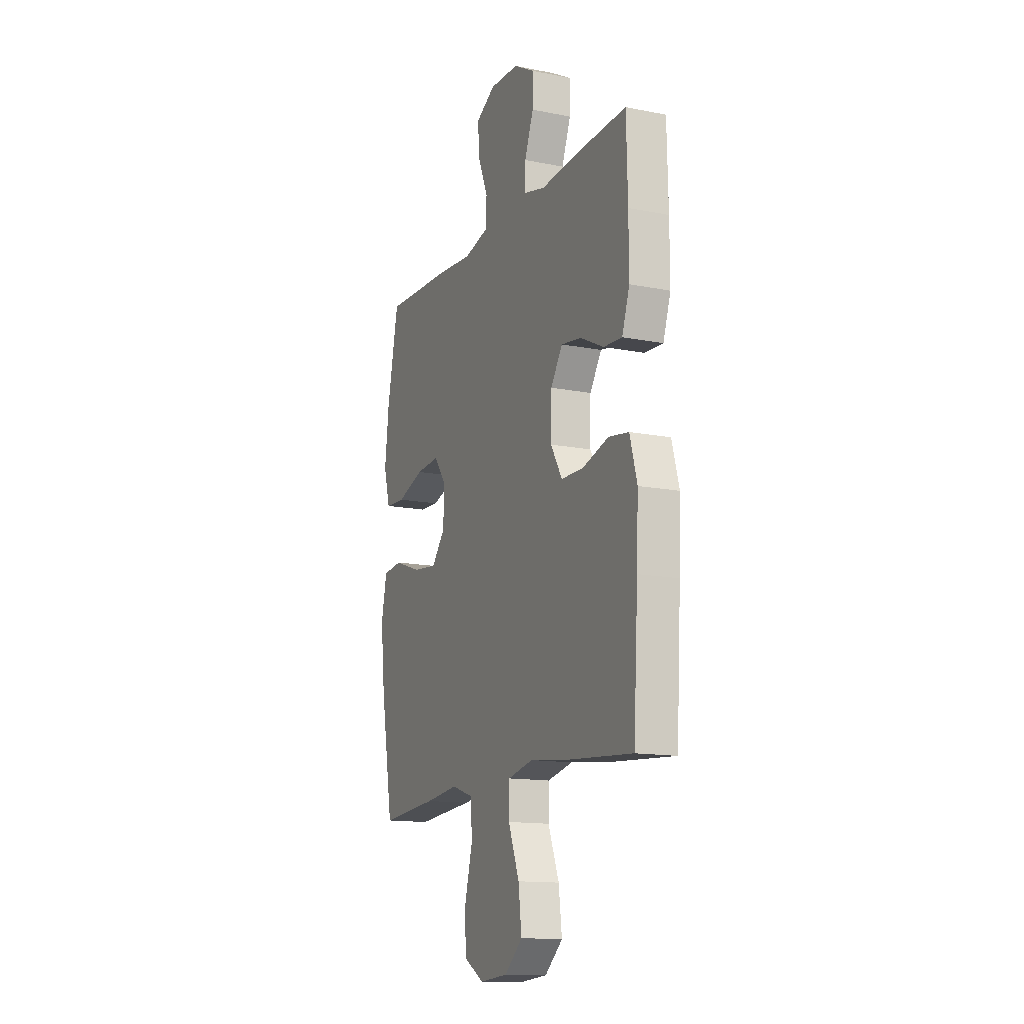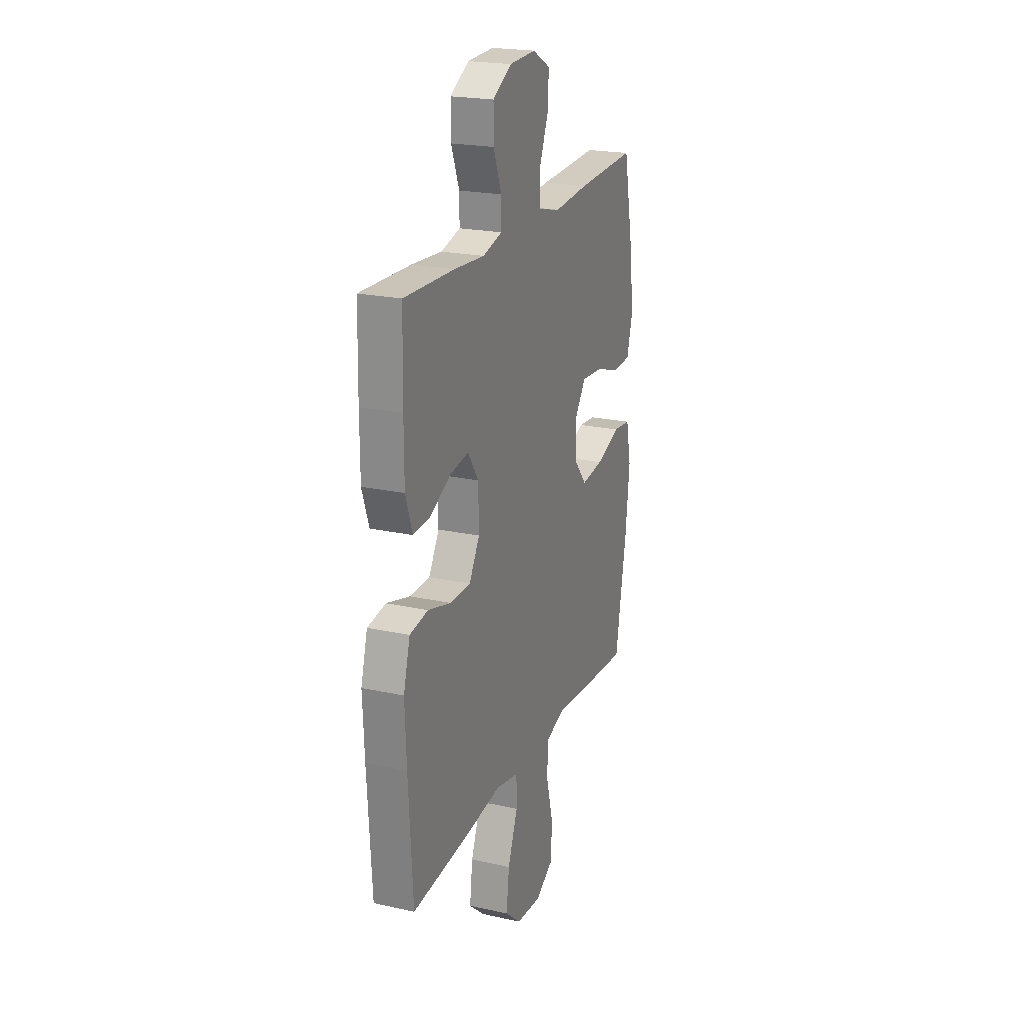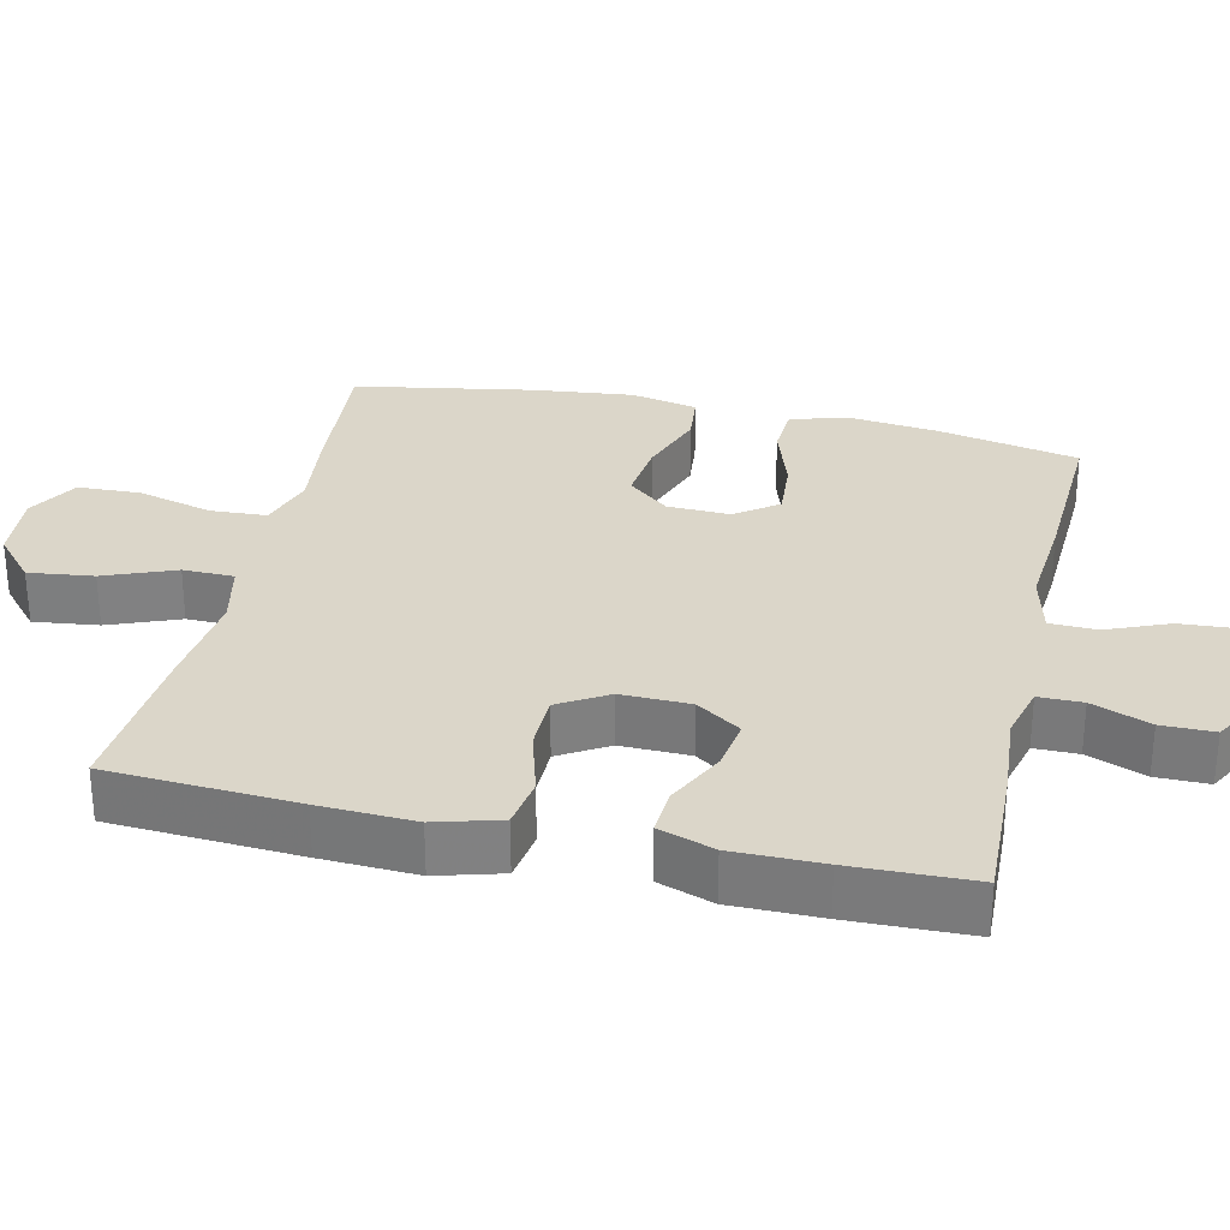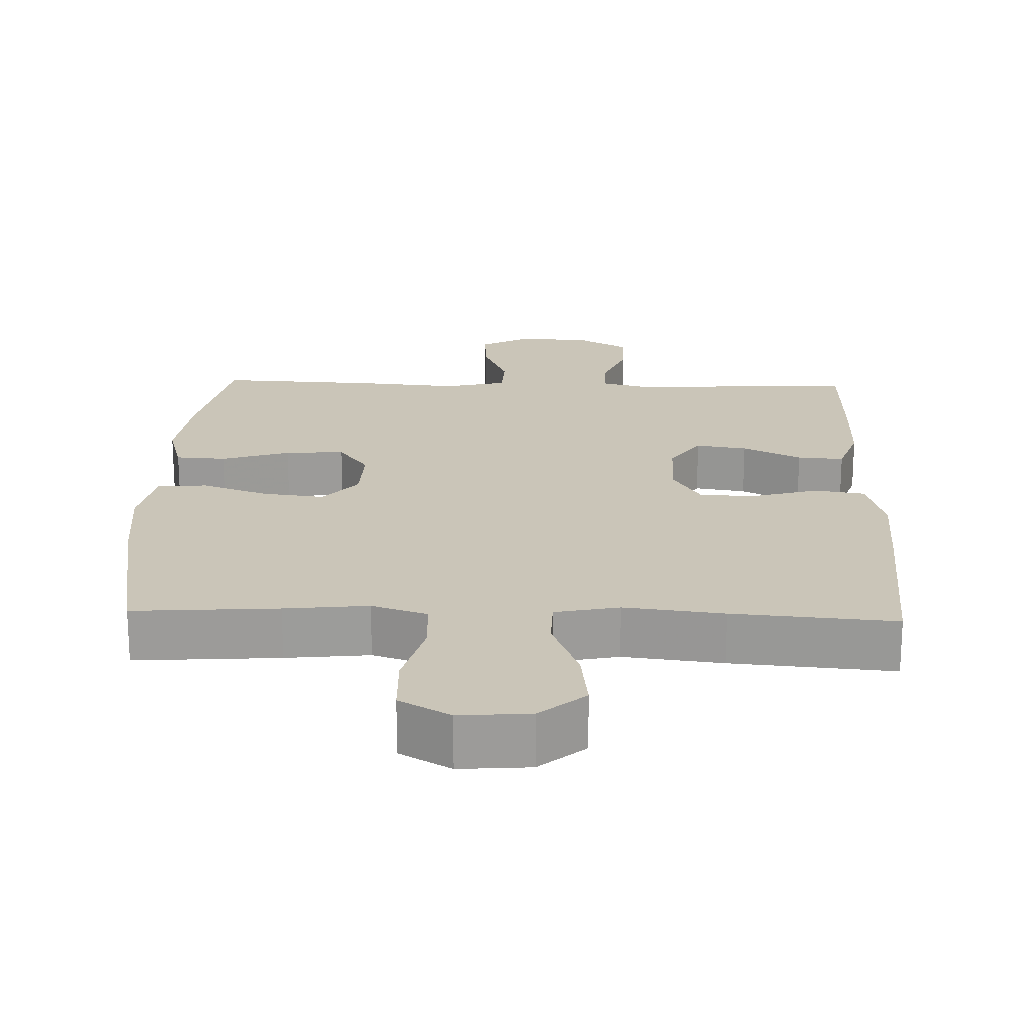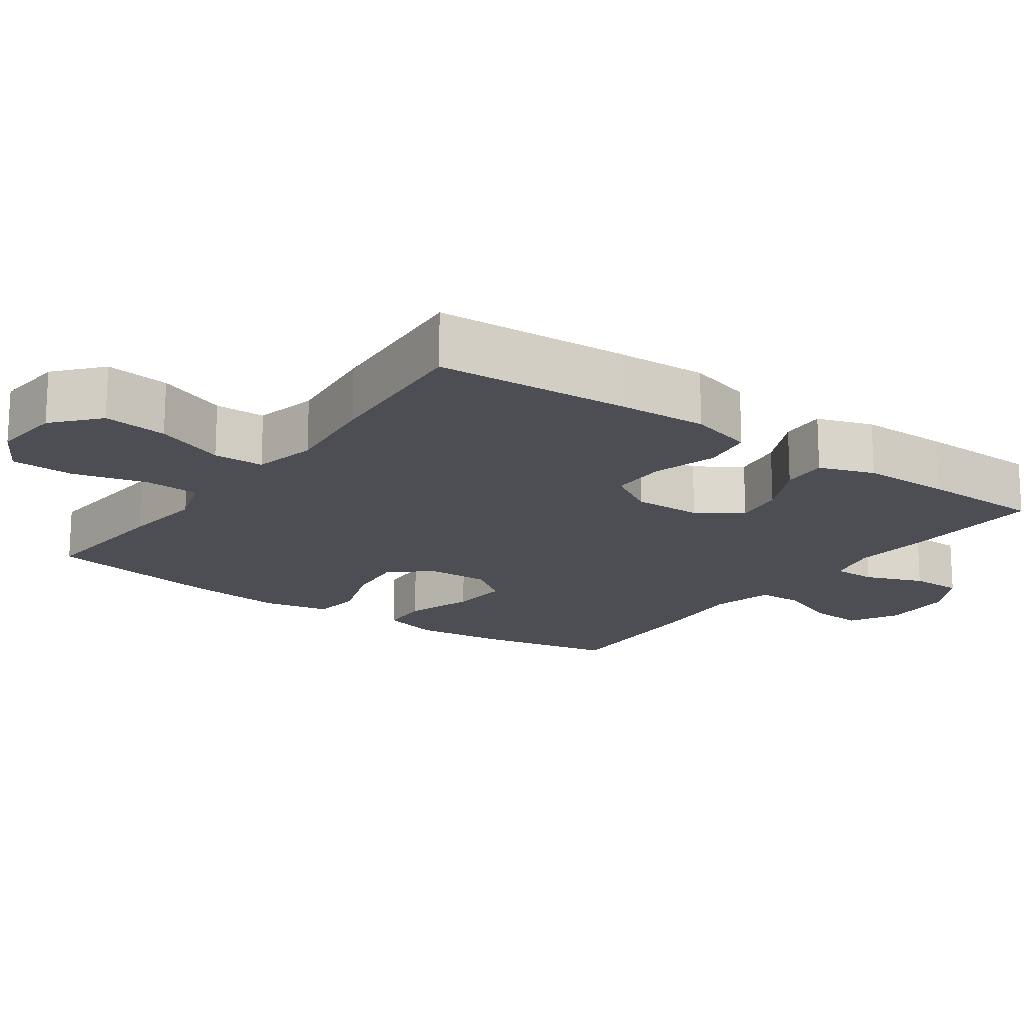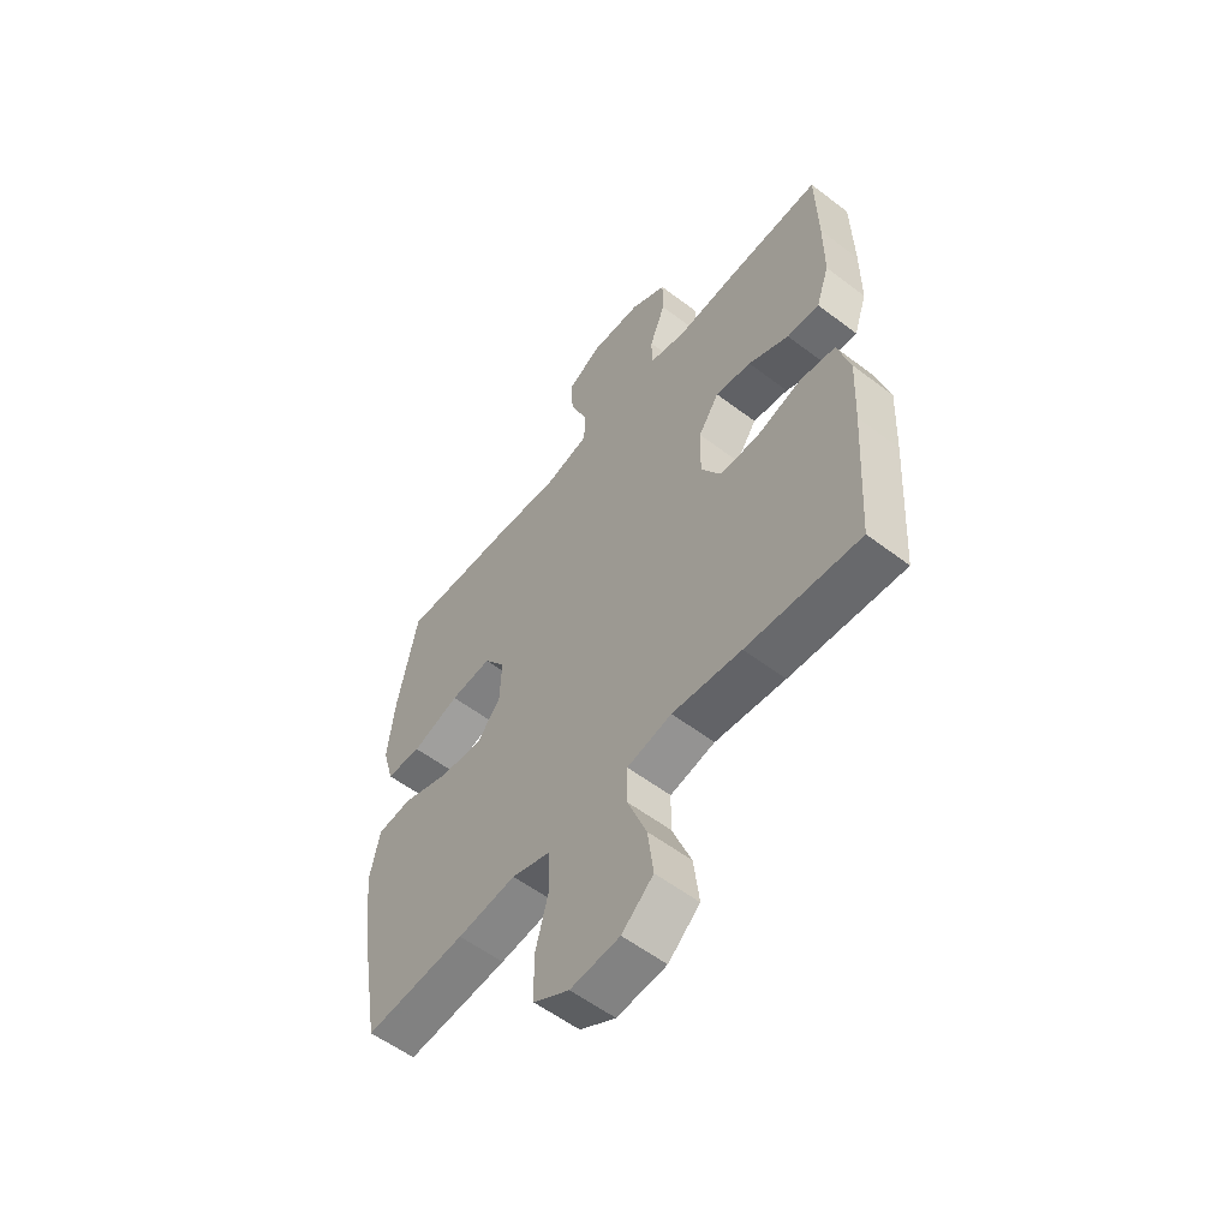
<metadata>
{"format":"obj","ext":"obj","renderer":"f3d","projection":"perspective","resolution":1024,"background":"white","views":[{"elev":-14.1,"azim":-113.6,"up":"+Z"},{"elev":21.9,"azim":-68.9,"up":"+Z"},{"elev":29.9,"azim":-77.3,"up":"+Y"},{"elev":20.4,"azim":-178.0,"up":"+Y"},{"elev":-17.3,"azim":-125.6,"up":"+Y"},{"elev":-56.7,"azim":-128.4,"up":"+Z"}]}
</metadata>
<code>
v 0.5 0.07 0.5
v 0.539 0.07 0.308
v 0.553 0.07 0.185
v 0.531 0.07 0.105
v 0.461 0.07 0.101
v 0.367 0.07 0.132
v 0.285 0.07 0.138
v 0.243 0.07 0.08
v 0.246 0.07 -0.006
v 0.293 0.07 -0.062
v 0.378 0.07 -0.052
v 0.471 0.07 -0.019
v 0.539 0.07 -0.026
v 0.558 0.07 -0.118
v 0.543 0.07 -0.256
v 0.5 0.07 -0.5
v 0.301 0.07 -0.485
v 0.186 0.07 -0.472
v 0.11 0.07 -0.497
v 0.106 0.07 -0.574
v 0.133 0.07 -0.676
v 0.13 0.07 -0.763
v 0.06 0.07 -0.803
v -0.037 0.07 -0.795
v -0.099 0.07 -0.741
v -0.088 0.07 -0.652
v -0.05 0.07 -0.555
v -0.051 0.07 -0.485
v -0.139 0.07 -0.466
v -0.276 0.07 -0.482
v -0.5 0.07 -0.5
v -0.516 0.07 -0.241
v -0.522 0.07 -0.11
v -0.497 0.07 -0.021
v -0.427 0.07 -0.01
v -0.337 0.07 -0.036
v -0.259 0.07 -0.035
v -0.219 0.07 0.032
v -0.221 0.07 0.127
v -0.262 0.07 0.188
v -0.333 0.07 0.177
v -0.414 0.07 0.137
v -0.478 0.07 0.133
v -0.504 0.07 0.209
v -0.504 0.07 0.332
v -0.5 0.07 0.5
v -0.309 0.07 0.493
v -0.193 0.07 0.484
v -0.119 0.07 0.503
v -0.119 0.07 0.563
v -0.15 0.07 0.643
v -0.15 0.07 0.715
v -0.078 0.07 0.756
v 0.023 0.07 0.76
v 0.091 0.07 0.723
v 0.086 0.07 0.649
v 0.051 0.07 0.564
v 0.053 0.07 0.5
v 0.139 0.07 0.479
v 0.272 0.07 0.49
v 0.5 0 0.5
v 0.539 0 0.308
v 0.553 0 0.185
v 0.531 0 0.105
v 0.461 0 0.101
v 0.367 0 0.132
v 0.285 0 0.138
v 0.243 0 0.08
v 0.246 0 -0.006
v 0.293 0 -0.062
v 0.378 0 -0.052
v 0.471 0 -0.019
v 0.539 0 -0.026
v 0.558 0 -0.118
v 0.543 0 -0.256
v 0.5 0 -0.5
v 0.301 0 -0.485
v 0.186 0 -0.472
v 0.11 0 -0.497
v 0.106 0 -0.574
v 0.133 0 -0.676
v 0.13 0 -0.763
v 0.06 0 -0.803
v -0.037 0 -0.795
v -0.099 0 -0.741
v -0.088 0 -0.652
v -0.05 0 -0.555
v -0.051 0 -0.485
v -0.139 0 -0.466
v -0.276 0 -0.482
v -0.5 0 -0.5
v -0.516 0 -0.241
v -0.522 0 -0.11
v -0.497 0 -0.021
v -0.427 0 -0.01
v -0.337 0 -0.036
v -0.259 0 -0.035
v -0.219 0 0.032
v -0.221 0 0.127
v -0.262 0 0.188
v -0.333 0 0.177
v -0.414 0 0.137
v -0.478 0 0.133
v -0.504 0 0.209
v -0.504 0 0.332
v -0.5 0 0.5
v -0.309 0 0.493
v -0.193 0 0.484
v -0.119 0 0.503
v -0.119 0 0.563
v -0.15 0 0.643
v -0.15 0 0.715
v -0.078 0 0.756
v 0.023 0 0.76
v 0.091 0 0.723
v 0.086 0 0.649
v 0.051 0 0.564
v 0.053 0 0.5
v 0.139 0 0.479
v 0.272 0 0.49
f 4 5 6
f 3 4 6
f 2 3 6
f 1 2 6
f 60 1 6
f 59 60 6
f 58 59 6 7
f 55 56 57
f 54 55 57
f 53 54 57
f 52 53 57
f 51 52 57
f 50 51 57
f 49 50 57 58
f 58 7 8
f 49 58 8
f 48 49 8
f 46 47 48
f 45 46 48
f 44 45 48
f 43 44 48
f 42 43 48
f 41 42 48
f 40 41 48
f 48 8 9
f 40 48 9
f 39 40 9
f 34 35 36
f 33 34 36
f 32 33 36
f 31 32 36
f 30 31 36
f 29 30 36
f 28 29 36 37
f 25 26 27
f 24 25 27
f 23 24 27
f 22 23 27
f 21 22 27
f 20 21 27
f 19 20 27 28
f 28 37 38
f 19 28 38
f 18 19 38
f 16 17 18
f 15 16 18
f 14 15 18
f 13 14 18
f 12 13 18
f 11 12 18
f 39 9 10
f 38 39 10
f 18 38 10
f 10 11 18
f 66 65 64
f 66 64 63
f 66 63 62
f 66 62 61
f 66 61 120
f 66 120 119
f 67 66 119 118
f 117 116 115
f 117 115 114
f 117 114 113
f 117 113 112
f 117 112 111
f 117 111 110
f 118 117 110 109
f 68 67 118
f 68 118 109
f 68 109 108
f 108 107 106
f 108 106 105
f 108 105 104
f 108 104 103
f 108 103 102
f 108 102 101
f 108 101 100
f 69 68 108
f 69 108 100
f 69 100 99
f 96 95 94
f 96 94 93
f 96 93 92
f 96 92 91
f 96 91 90
f 96 90 89
f 97 96 89 88
f 87 86 85
f 87 85 84
f 87 84 83
f 87 83 82
f 87 82 81
f 87 81 80
f 88 87 80 79
f 98 97 88
f 98 88 79
f 98 79 78
f 78 77 76
f 78 76 75
f 78 75 74
f 78 74 73
f 78 73 72
f 78 72 71
f 70 69 99
f 70 99 98
f 70 98 78
f 78 71 70
f 1 61 62 2
f 2 62 63 3
f 3 63 64 4
f 4 64 65 5
f 5 65 66 6
f 6 66 67 7
f 7 67 68 8
f 8 68 69 9
f 9 69 70 10
f 10 70 71 11
f 11 71 72 12
f 12 72 73 13
f 13 73 74 14
f 14 74 75 15
f 15 75 76 16
f 16 76 77 17
f 17 77 78 18
f 18 78 79 19
f 19 79 80 20
f 20 80 81 21
f 21 81 82 22
f 22 82 83 23
f 23 83 84 24
f 24 84 85 25
f 25 85 86 26
f 26 86 87 27
f 27 87 88 28
f 28 88 89 29
f 29 89 90 30
f 30 90 91 31
f 31 91 92 32
f 32 92 93 33
f 33 93 94 34
f 34 94 95 35
f 35 95 96 36
f 36 96 97 37
f 37 97 98 38
f 38 98 99 39
f 39 99 100 40
f 40 100 101 41
f 41 101 102 42
f 42 102 103 43
f 43 103 104 44
f 44 104 105 45
f 45 105 106 46
f 46 106 107 47
f 47 107 108 48
f 48 108 109 49
f 49 109 110 50
f 50 110 111 51
f 51 111 112 52
f 52 112 113 53
f 53 113 114 54
f 54 114 115 55
f 55 115 116 56
f 56 116 117 57
f 57 117 118 58
f 58 118 119 59
f 59 119 120 60
f 60 120 61 1

</code>
